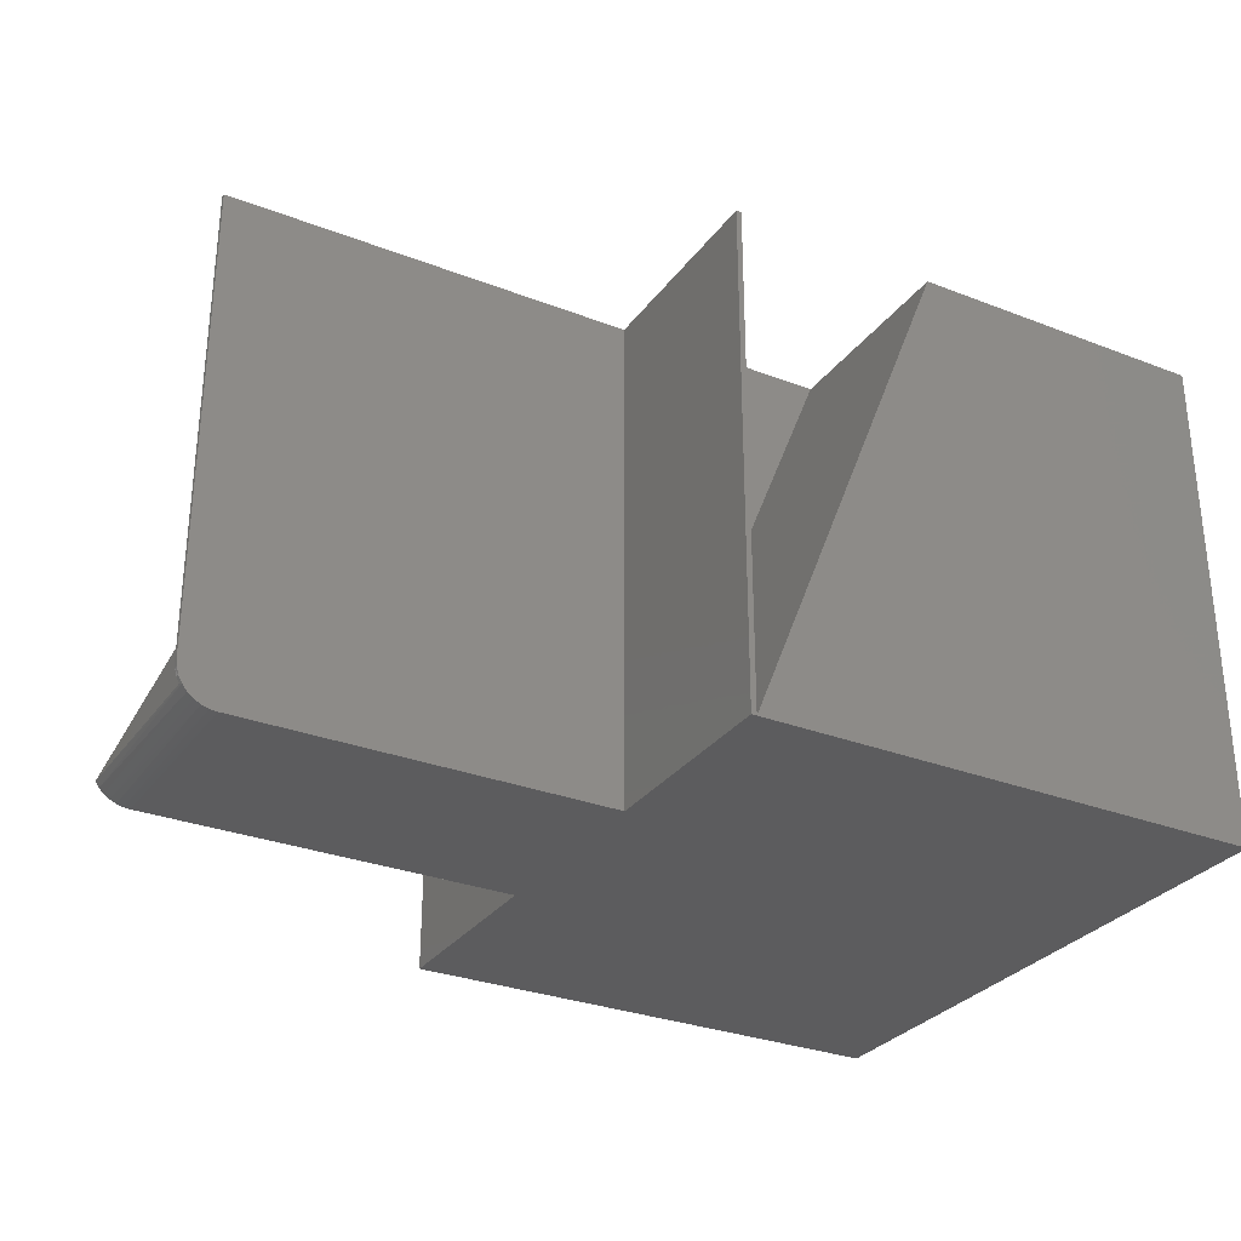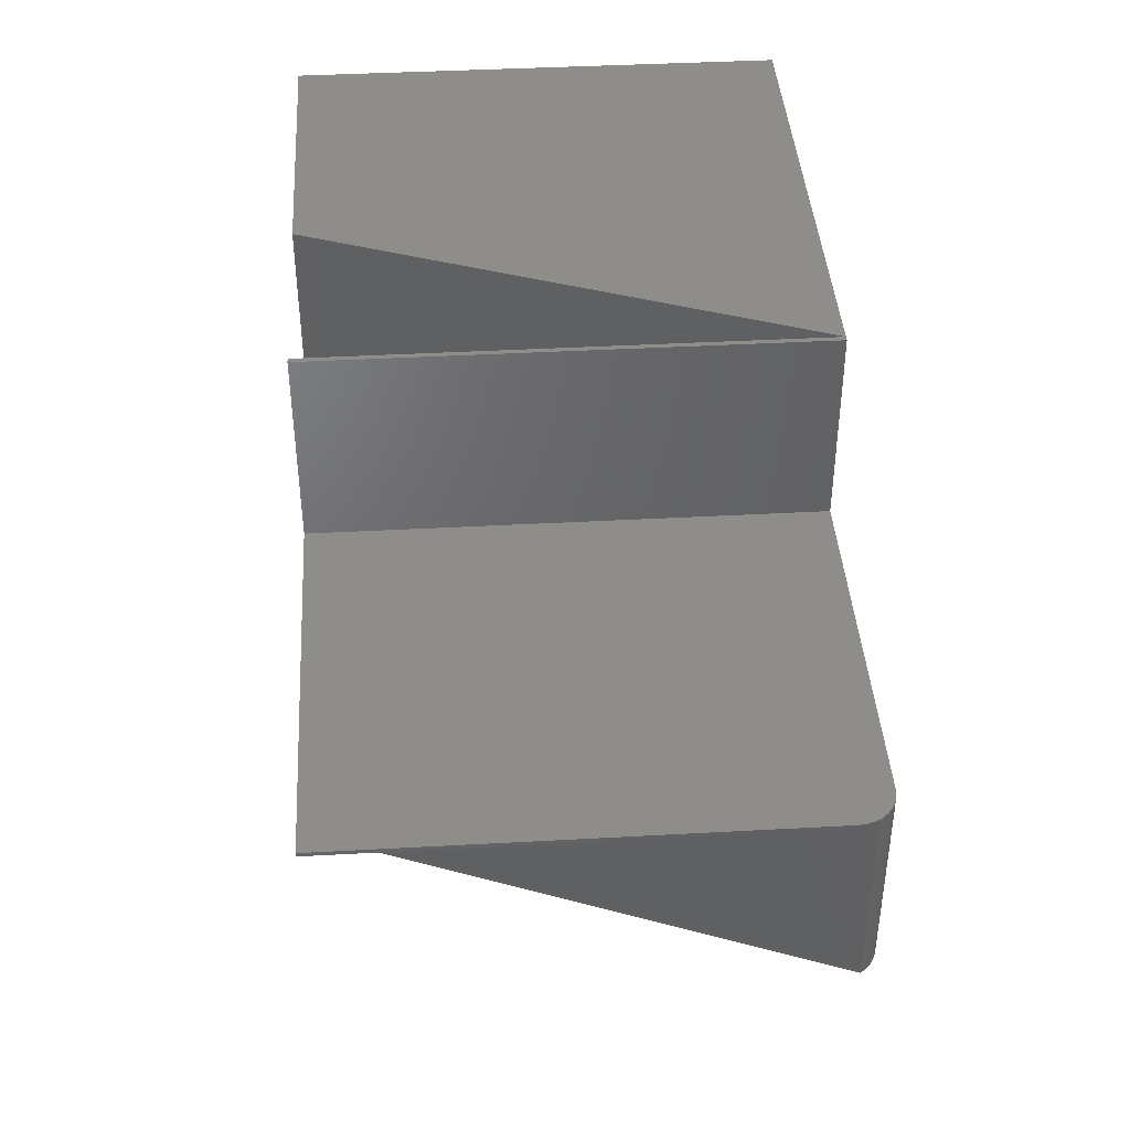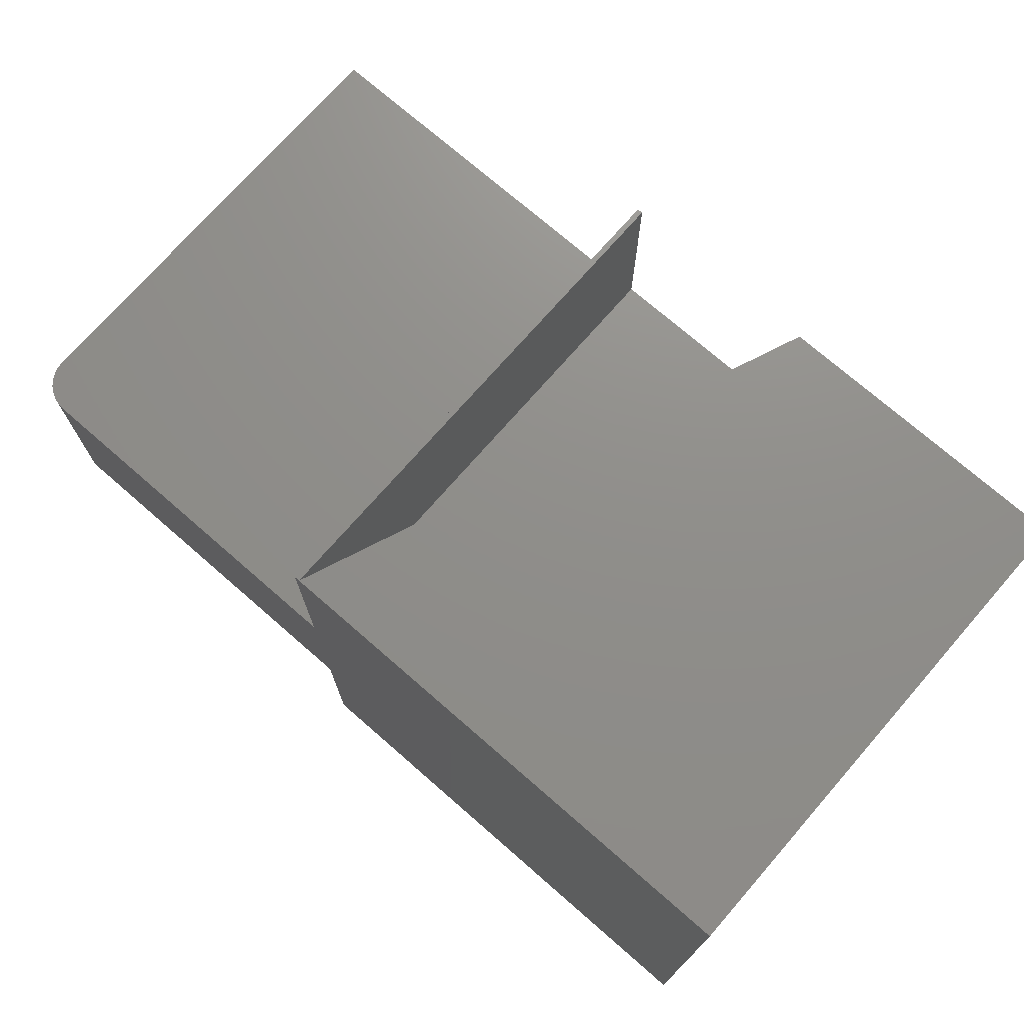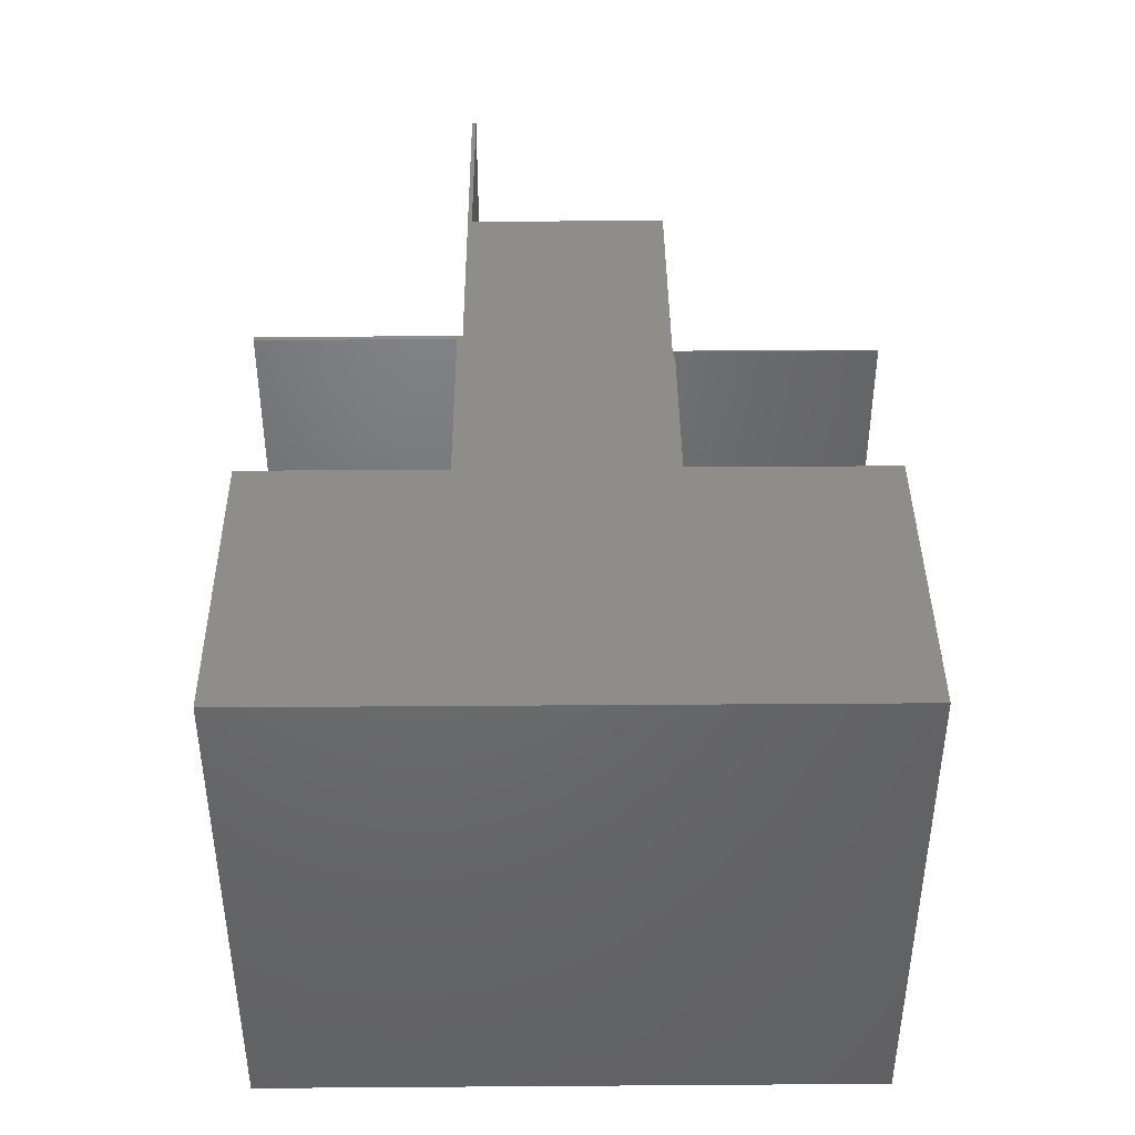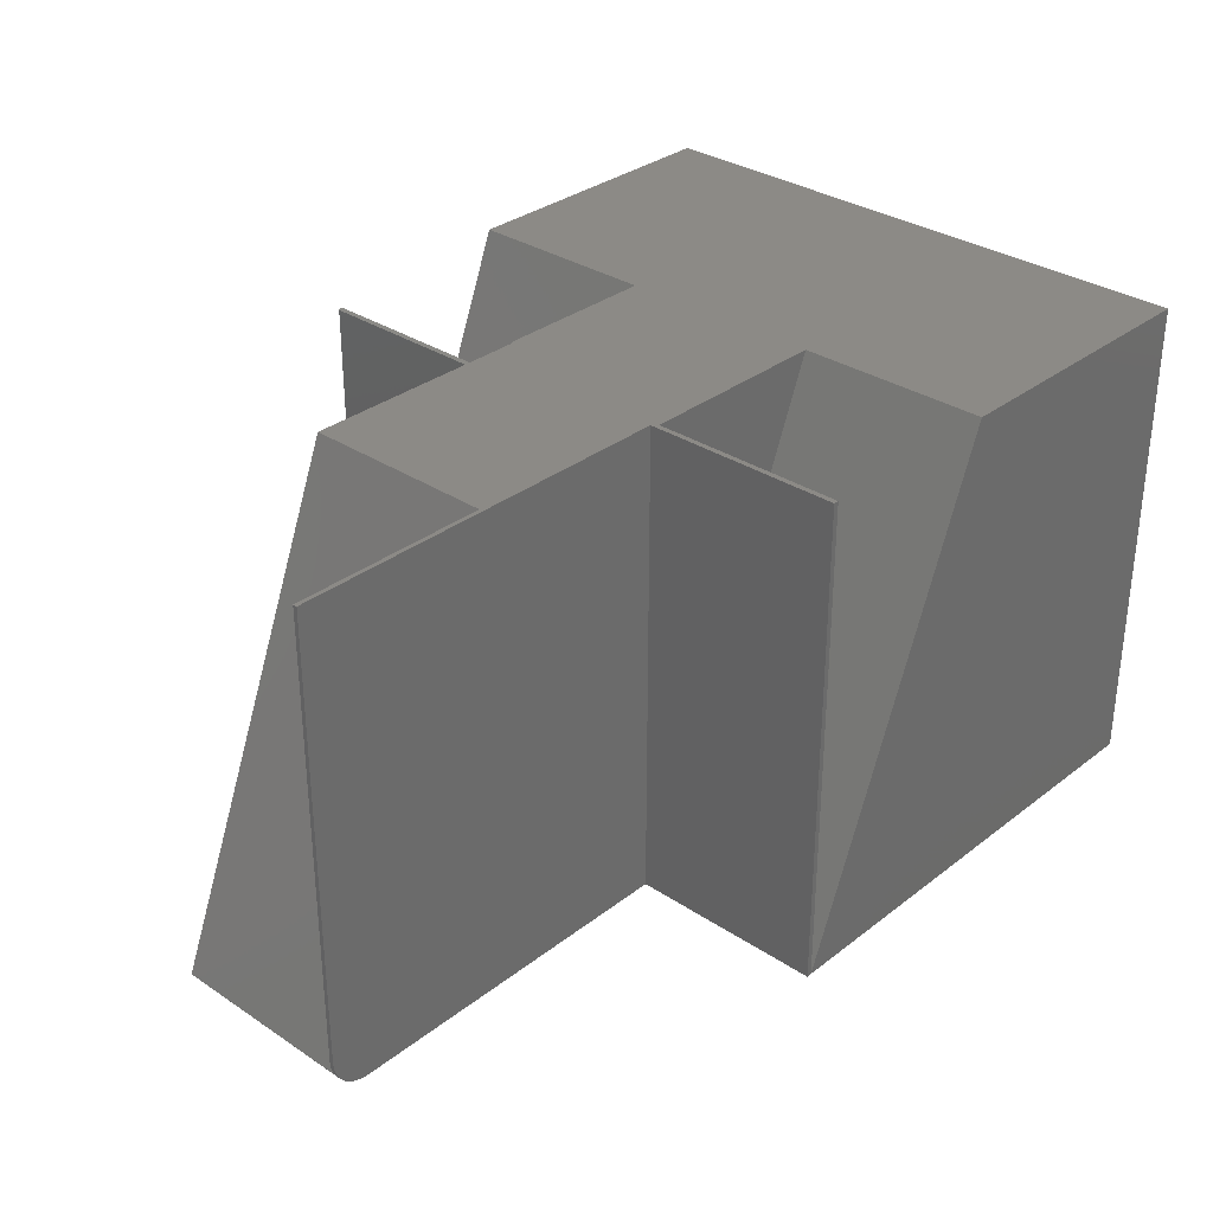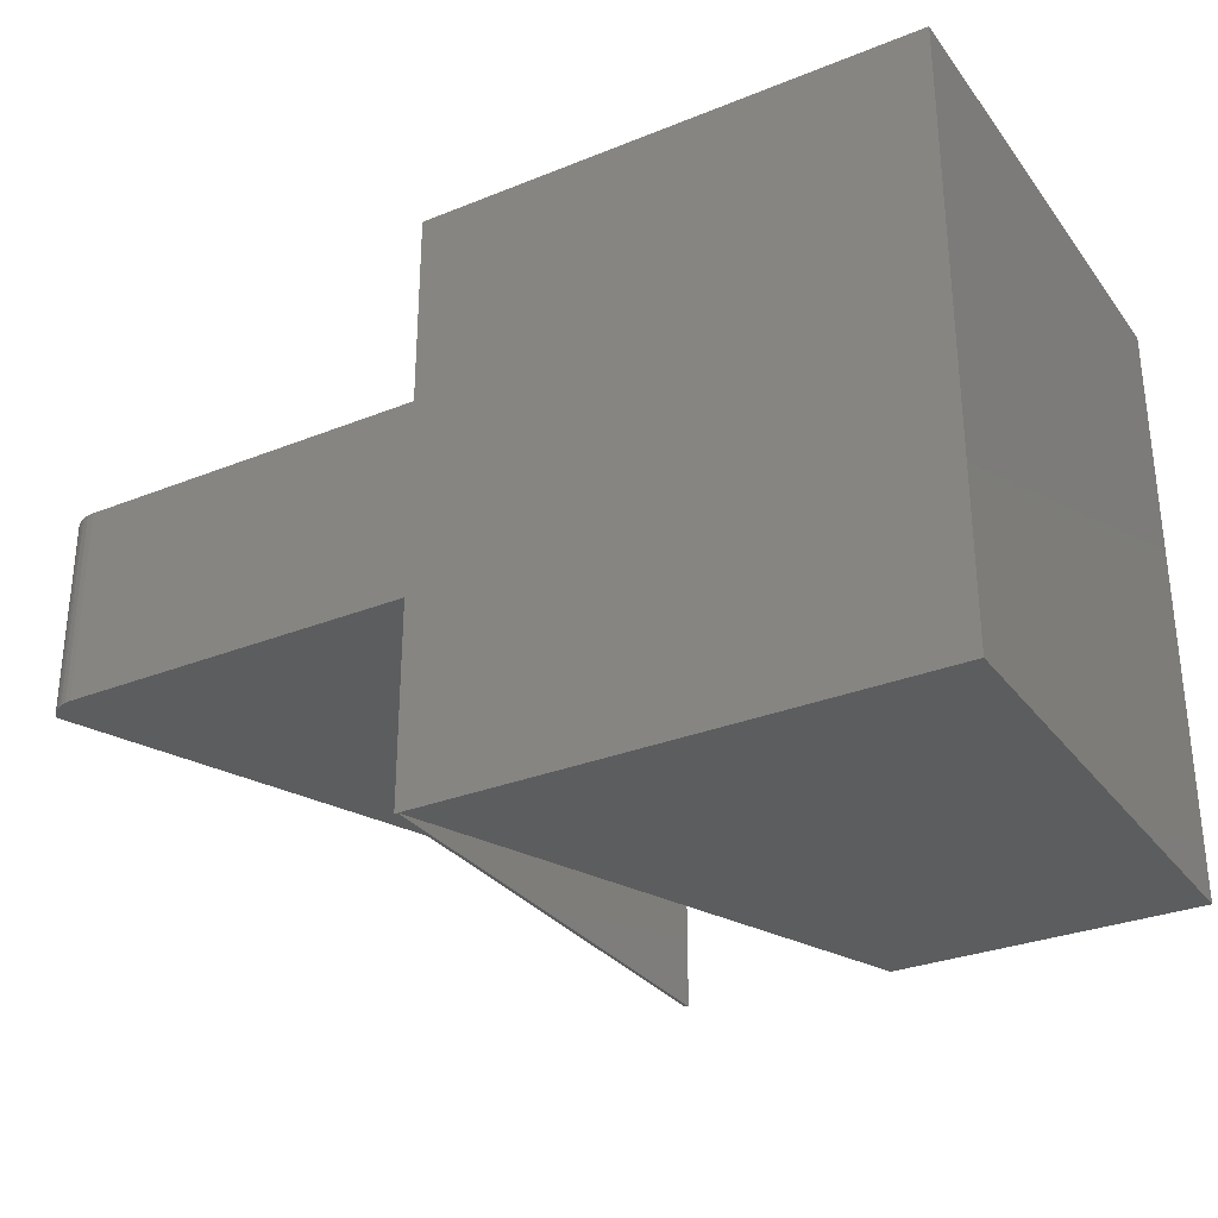
<metadata>
{"format":"stl","ext":"stl","renderer":"f3d","projection":"perspective","resolution":1024,"background":"white","views":[{"elev":-30.0,"azim":150.6,"up":"+Z"},{"elev":41.4,"azim":86.2,"up":"+Y"},{"elev":73.3,"azim":-138.9,"up":"+Y"},{"elev":41.1,"azim":-90.5,"up":"+Z"},{"elev":32.0,"azim":132.8,"up":"+Z"},{"elev":-30.4,"azim":-149.8,"up":"+Y"}]}
</metadata>
<code>
# stl→obj: 50 verts, 96 faces
v 0.4141 0.3359 2.776e-17
v 0.4141 0.4974 2.776e-17
v 0.2484 0.3359 0.4141
v 0.2484 0.4974 0.4141
v 0.4141 0.3359 0.4141
v 0.4141 0.4974 0.4141
v 0.4184 0.4974 0.4141
v 0.4184 0.4974 0
v 0 0.4974 0.4141
v 0 0.4974 0
v 0.5859 0.3281 0.4141
v 0.75 0.3316 0.4141
v 0.4184 0.3316 0.4141
v 0.75 0.3281 0.4141
v 0.3872 0.1658 0.4141
v 0.5859 0.1658 0.4141
v 0.25 0.1641 0.4141
v 0.3872 0.1641 0.4141
v 0 0 0.4141
v 0.25 0 0.4141
v 0.4184 0.1658 0
v 0.4184 0 0
v 0.4156 0 0
v 0.7188 0.1658 0
v 0.7188 0.3316 0
v 0 0 0
v 0.4184 0.3316 0
v 0.7455 0.3281 0.01512
v 0.7455 0.1658 0.01512
v 0.748 0.3281 0.02019
v 0.7495 0.3281 0.02563
v 0.75 0.3281 0.03125
v 0.7293 0.1658 0.001818
v 0.7241 0.1658 0.0004579
v 0.4184 0.1658 0.3984
v 0.7341 0.1658 0.004041
v 0.7385 0.1658 0.007061
v 0.7424 0.1658 0.01079
v 0.75 0.3316 0.03125
v 0.7307 0.3316 0.002379
v 0.7361 0.3316 0.005267
v 0.7408 0.3316 0.009153
v 0.7447 0.3316 0.01389
v 0.7476 0.3316 0.01929
v 0.7248 0.3316 0.0006005
v 0.7494 0.3316 0.02515
v 0.4156 0.1641 1.11e-16
v 0.4156 0.1641 0.3998
v 0.4156 8.404e-18 0.3998
v 0.4184 0 0.3984
f 1 2 3
f 3 2 4
f 5 6 1
f 1 6 2
f 7 8 6
f 6 8 2
f 4 2 9
f 9 2 10
f 11 12 13
f 11 14 12
f 13 5 3
f 13 7 5
f 5 7 6
f 11 15 16
f 17 18 15
f 17 15 11
f 17 11 13
f 17 13 3
f 9 19 20
f 9 20 17
f 9 17 3
f 9 3 4
f 21 22 23
f 24 21 25
f 26 10 2
f 26 2 8
f 26 8 27
f 26 27 25
f 26 25 21
f 26 21 23
f 1 3 5
f 11 16 28
f 28 16 29
f 11 28 30
f 11 30 31
f 11 31 32
f 11 32 14
f 24 33 21
f 24 34 33
f 35 21 33
f 35 33 36
f 35 36 37
f 35 37 38
f 35 38 29
f 35 29 16
f 35 16 15
f 32 39 14
f 14 39 12
f 40 41 36
f 37 36 41
f 41 42 37
f 37 42 38
f 38 42 43
f 29 38 43
f 28 29 43
f 28 43 44
f 28 44 30
f 24 25 34
f 34 25 45
f 34 45 33
f 33 45 40
f 33 40 36
f 30 44 31
f 31 44 46
f 31 46 32
f 32 46 39
f 47 23 48
f 48 23 49
f 47 48 17
f 17 48 18
f 19 26 20
f 20 26 23
f 22 49 23
f 22 50 49
f 18 48 15
f 48 35 15
f 35 48 50
f 48 49 50
f 17 20 47
f 47 20 23
f 41 44 43
f 41 43 42
f 13 12 39
f 13 39 46
f 13 46 27
f 46 44 41
f 46 41 40
f 46 40 45
f 46 45 25
f 46 25 27
f 50 22 35
f 35 22 21
f 9 10 19
f 19 10 26
f 13 27 7
f 7 27 8

</code>
